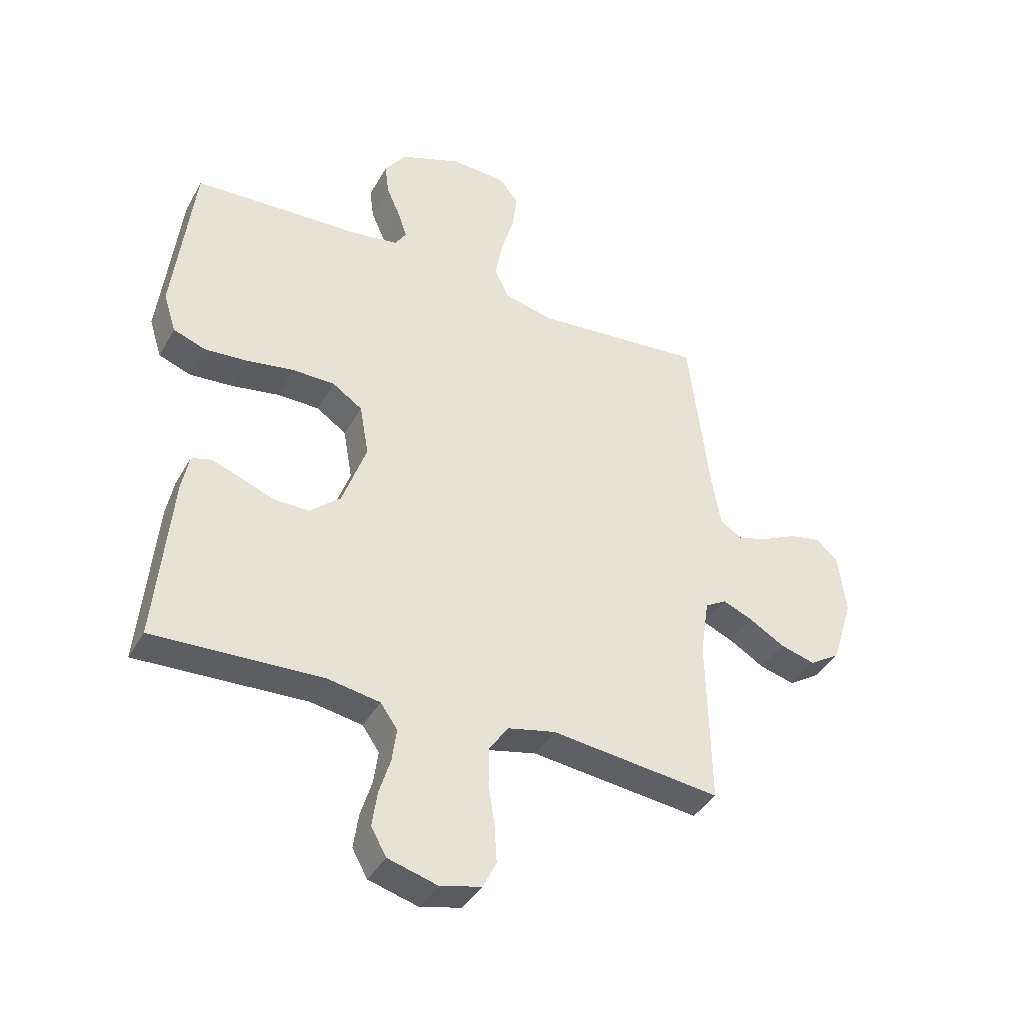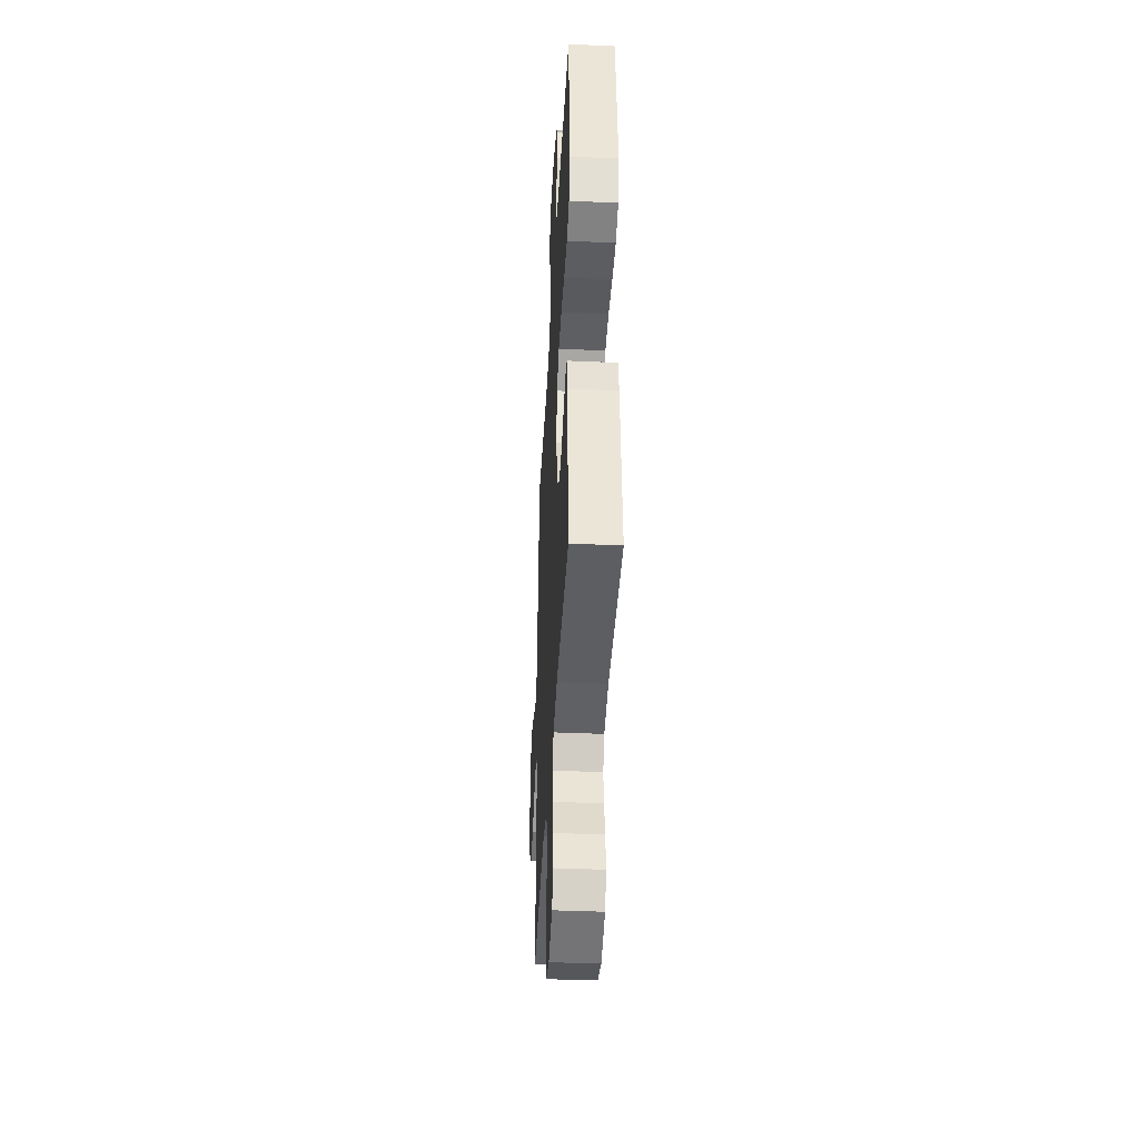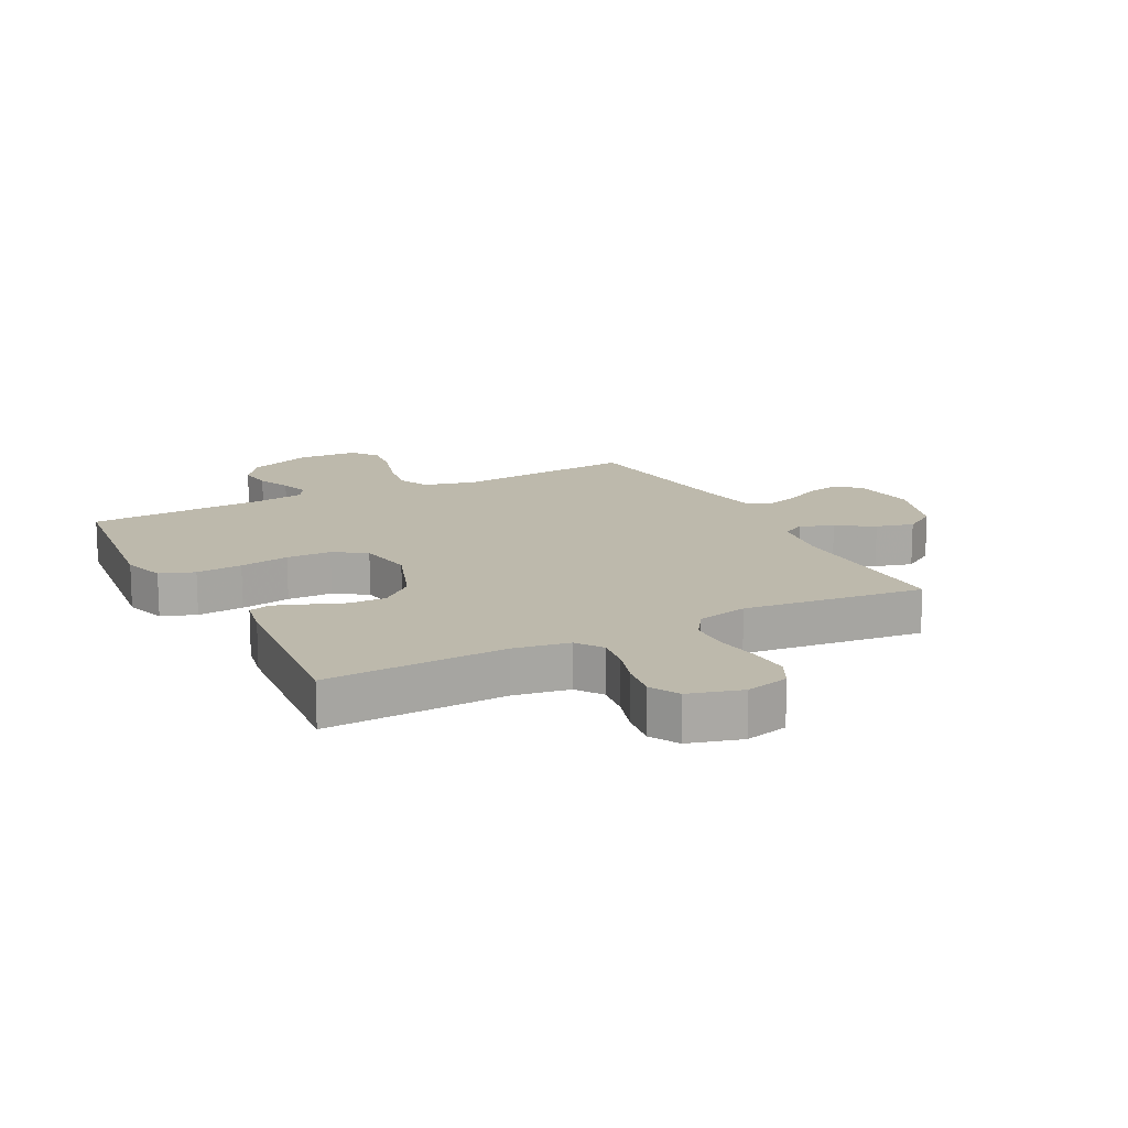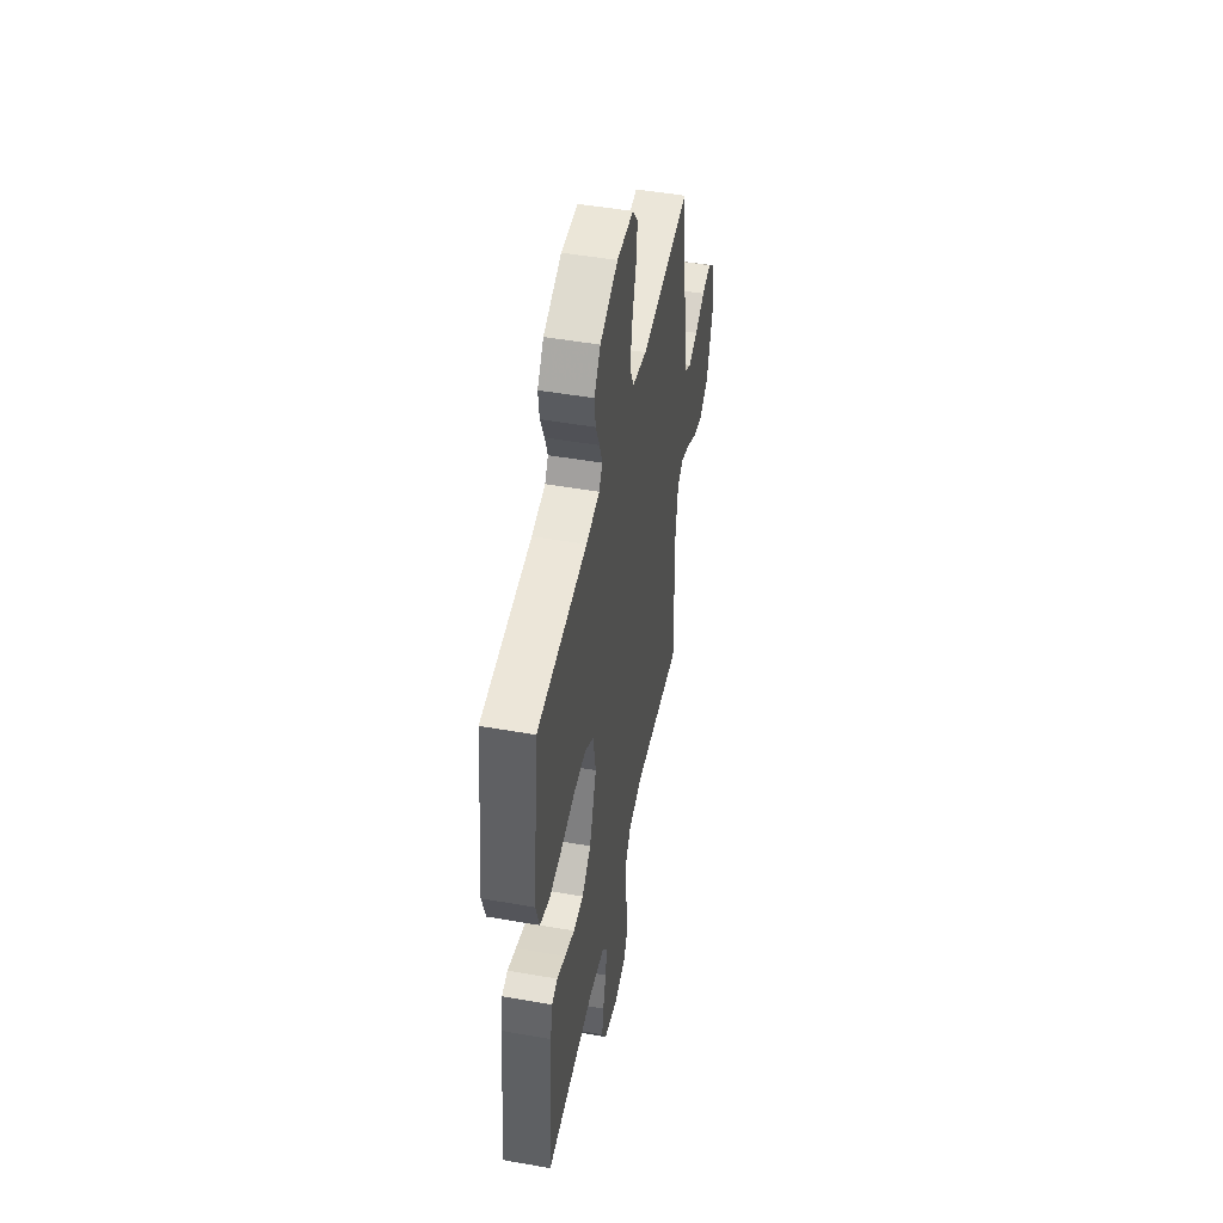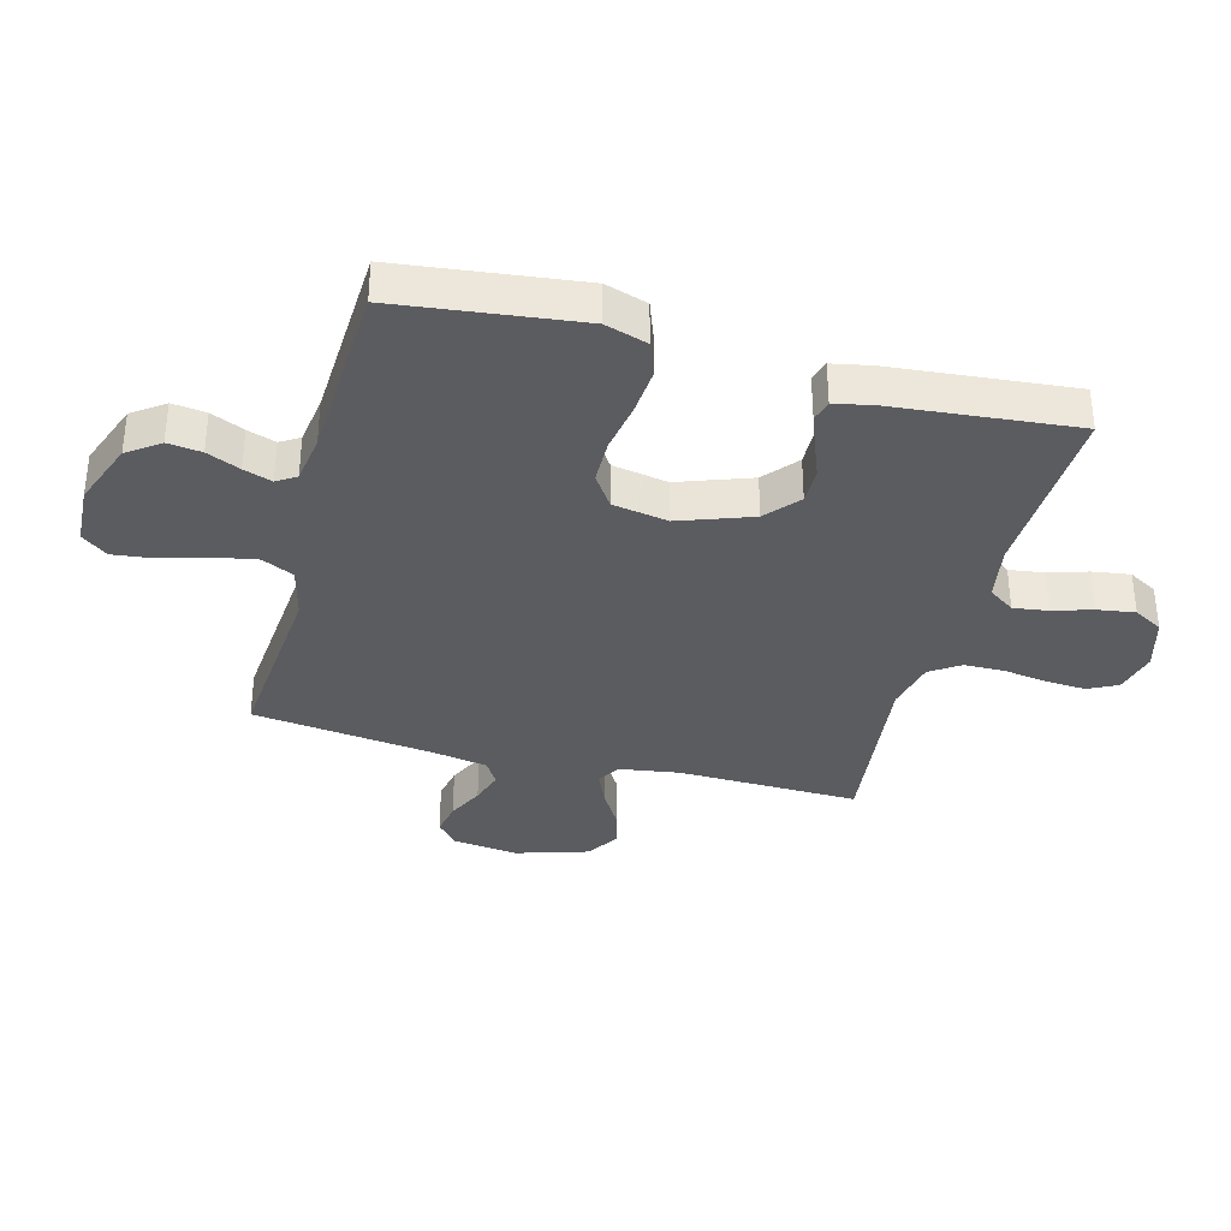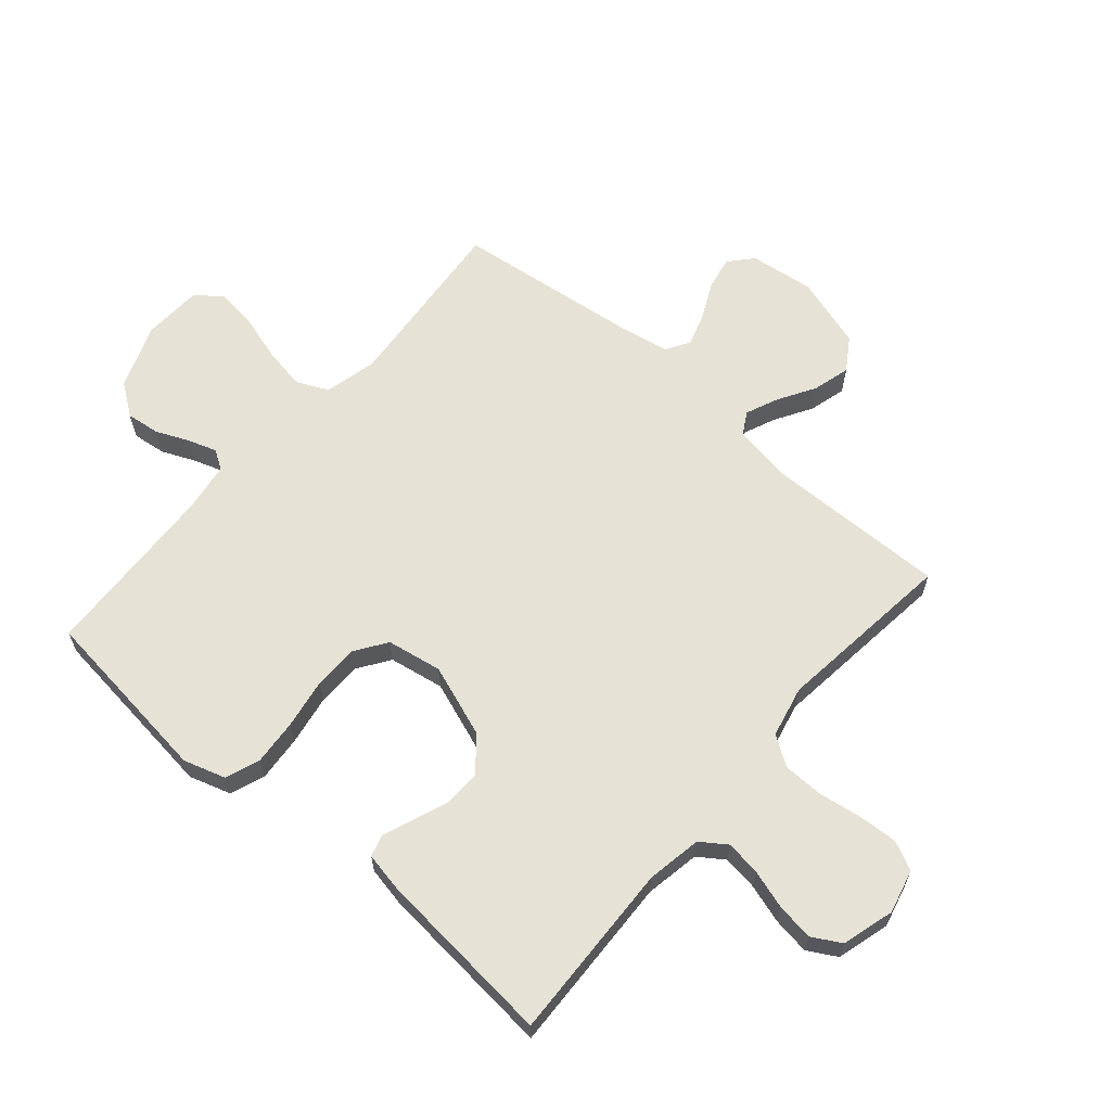
<metadata>
{"format":"obj","ext":"obj","renderer":"f3d","projection":"perspective","resolution":1024,"background":"white","views":[{"elev":-39.7,"azim":153.2,"up":"+Z"},{"elev":-40.4,"azim":87.0,"up":"+Z"},{"elev":15.0,"azim":152.6,"up":"+Y"},{"elev":48.5,"azim":101.1,"up":"+Z"},{"elev":-35.1,"azim":75.1,"up":"+Y"},{"elev":63.4,"azim":130.8,"up":"+Y"}]}
</metadata>
<code>
v -0.5 0.07 0.5
v -0.2 0.07 0.473
v -0.113 0.07 0.494
v -0.088 0.07 0.547
v -0.101 0.07 0.619
v -0.124 0.07 0.696
v -0.132 0.07 0.762
v -0.099 0.07 0.805
v 0 0.07 0.81
v 0.108 0.07 0.769
v 0.146 0.07 0.716
v 0.139 0.07 0.66
v 0.115 0.07 0.605
v 0.099 0.07 0.558
v 0.119 0.07 0.526
v 0.2 0.07 0.514
v 0.5 0.07 0.5
v 0.536 0.07 0.2
v 0.514 0.07 0.13
v 0.457 0.07 0.109
v 0.38 0.07 0.115
v 0.297 0.07 0.129
v 0.222 0.07 0.128
v 0.169 0.07 0.092
v 0.153 0.07 0
v 0.196 0.07 -0.12
v 0.251 0.07 -0.167
v 0.312 0.07 -0.166
v 0.372 0.07 -0.143
v 0.423 0.07 -0.124
v 0.459 0.07 -0.134
v 0.472 0.07 -0.2
v 0.5 0.07 -0.5
v 0.2 0.07 -0.488
v 0.108 0.07 -0.504
v 0.078 0.07 -0.547
v 0.086 0.07 -0.605
v 0.106 0.07 -0.67
v 0.115 0.07 -0.732
v 0.088 0.07 -0.78
v 0 0.07 -0.805
v -0.072 0.07 -0.787
v -0.096 0.07 -0.739
v -0.092 0.07 -0.672
v -0.081 0.07 -0.6
v -0.082 0.07 -0.533
v -0.115 0.07 -0.484
v -0.2 0.07 -0.465
v -0.5 0.07 -0.5
v -0.494 0.07 -0.2
v -0.509 0.07 -0.1
v -0.547 0.07 -0.078
v -0.601 0.07 -0.101
v -0.663 0.07 -0.138
v -0.725 0.07 -0.155
v -0.779 0.07 -0.12
v -0.816 0.07 0
v -0.802 0.07 0.108
v -0.763 0.07 0.142
v -0.708 0.07 0.131
v -0.648 0.07 0.102
v -0.593 0.07 0.084
v -0.553 0.07 0.108
v -0.537 0.07 0.2
v -0.5 0 0.5
v -0.2 0 0.473
v -0.113 0 0.494
v -0.088 0 0.547
v -0.101 0 0.619
v -0.124 0 0.696
v -0.132 0 0.762
v -0.099 0 0.805
v 0 0 0.81
v 0.108 0 0.769
v 0.146 0 0.716
v 0.139 0 0.66
v 0.115 0 0.605
v 0.099 0 0.558
v 0.119 0 0.526
v 0.2 0 0.514
v 0.5 0 0.5
v 0.536 0 0.2
v 0.514 0 0.13
v 0.457 0 0.109
v 0.38 0 0.115
v 0.297 0 0.129
v 0.222 0 0.128
v 0.169 0 0.092
v 0.153 0 0
v 0.196 0 -0.12
v 0.251 0 -0.167
v 0.312 0 -0.166
v 0.372 0 -0.143
v 0.423 0 -0.124
v 0.459 0 -0.134
v 0.472 0 -0.2
v 0.5 0 -0.5
v 0.2 0 -0.488
v 0.108 0 -0.504
v 0.078 0 -0.547
v 0.086 0 -0.605
v 0.106 0 -0.67
v 0.115 0 -0.732
v 0.088 0 -0.78
v 0 0 -0.805
v -0.072 0 -0.787
v -0.096 0 -0.739
v -0.092 0 -0.672
v -0.081 0 -0.6
v -0.082 0 -0.533
v -0.115 0 -0.484
v -0.2 0 -0.465
v -0.5 0 -0.5
v -0.494 0 -0.2
v -0.509 0 -0.1
v -0.547 0 -0.078
v -0.601 0 -0.101
v -0.663 0 -0.138
v -0.725 0 -0.155
v -0.779 0 -0.12
v -0.816 0 0
v -0.802 0 0.108
v -0.763 0 0.142
v -0.708 0 0.131
v -0.648 0 0.102
v -0.593 0 0.084
v -0.553 0 0.108
v -0.537 0 0.2
f 58 59 60 61
f 58 61 62
f 57 58 62
f 56 57 62
f 53 54 55 56
f 52 53 56 62
f 51 52 62 63
f 48 49 50
f 47 48 50 51
f 42 43 44 45
f 42 45 46
f 41 42 46
f 40 41 46
f 37 38 39 40
f 36 37 40 46
f 35 36 46 47
f 31 32 33 34
f 28 29 30 31
f 28 31 34 35
f 19 20 21 22
f 17 18 19 22
f 16 17 22 23
f 15 16 23 24
f 10 11 12 13
f 10 13 14
f 9 10 14
f 8 9 14
f 5 6 7 8
f 4 5 8 14
f 3 4 14 15
f 64 1 2
f 27 28 35 47
f 26 27 47 51
f 25 26 51 63
f 24 25 63 64
f 15 24 64
f 2 3 15 64
f 125 124 123 122
f 126 125 122
f 126 122 121
f 126 121 120
f 120 119 118 117
f 126 120 117 116
f 127 126 116 115
f 114 113 112
f 115 114 112 111
f 109 108 107 106
f 110 109 106
f 110 106 105
f 110 105 104
f 104 103 102 101
f 110 104 101 100
f 111 110 100 99
f 98 97 96 95
f 95 94 93 92
f 99 98 95 92
f 86 85 84 83
f 86 83 82 81
f 87 86 81 80
f 88 87 80 79
f 77 76 75 74
f 78 77 74
f 78 74 73
f 78 73 72
f 72 71 70 69
f 78 72 69 68
f 79 78 68 67
f 66 65 128
f 111 99 92 91
f 115 111 91 90
f 127 115 90 89
f 128 127 89 88
f 128 88 79
f 128 79 67 66
f 1 65 66 2
f 2 66 67 3
f 3 67 68 4
f 4 68 69 5
f 5 69 70 6
f 6 70 71 7
f 7 71 72 8
f 8 72 73 9
f 9 73 74 10
f 10 74 75 11
f 11 75 76 12
f 12 76 77 13
f 13 77 78 14
f 14 78 79 15
f 15 79 80 16
f 16 80 81 17
f 17 81 82 18
f 18 82 83 19
f 19 83 84 20
f 20 84 85 21
f 21 85 86 22
f 22 86 87 23
f 23 87 88 24
f 24 88 89 25
f 25 89 90 26
f 26 90 91 27
f 27 91 92 28
f 28 92 93 29
f 29 93 94 30
f 30 94 95 31
f 31 95 96 32
f 32 96 97 33
f 33 97 98 34
f 34 98 99 35
f 35 99 100 36
f 36 100 101 37
f 37 101 102 38
f 38 102 103 39
f 39 103 104 40
f 40 104 105 41
f 41 105 106 42
f 42 106 107 43
f 43 107 108 44
f 44 108 109 45
f 45 109 110 46
f 46 110 111 47
f 47 111 112 48
f 48 112 113 49
f 49 113 114 50
f 50 114 115 51
f 51 115 116 52
f 52 116 117 53
f 53 117 118 54
f 54 118 119 55
f 55 119 120 56
f 56 120 121 57
f 57 121 122 58
f 58 122 123 59
f 59 123 124 60
f 60 124 125 61
f 61 125 126 62
f 62 126 127 63
f 63 127 128 64
f 64 128 65 1

</code>
